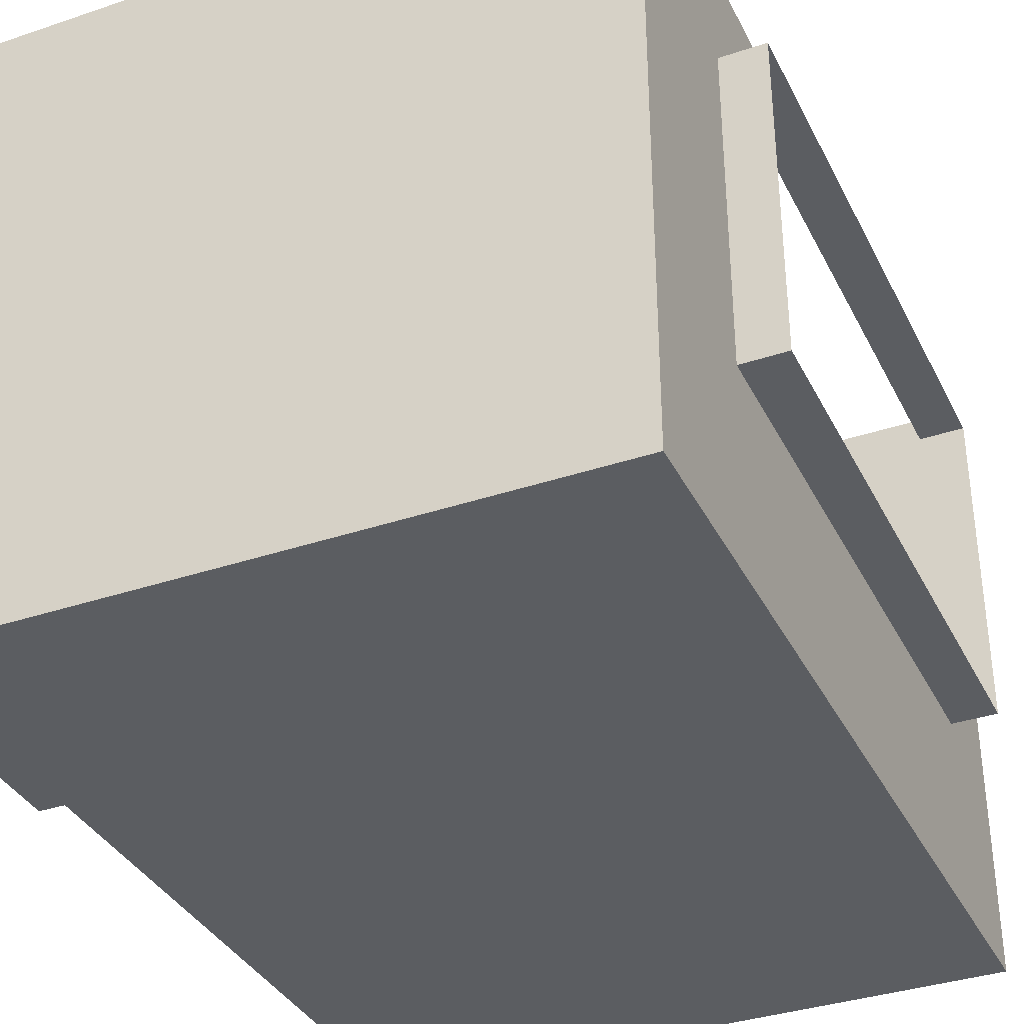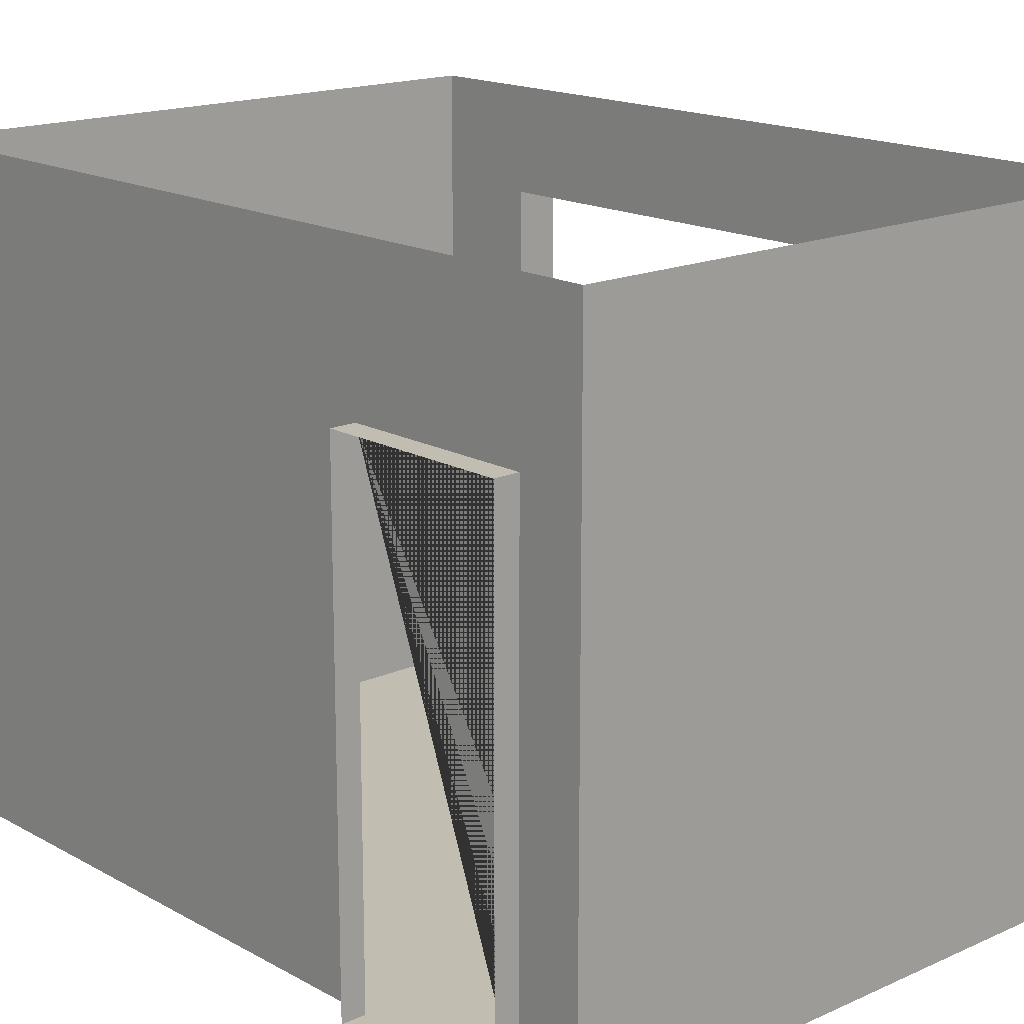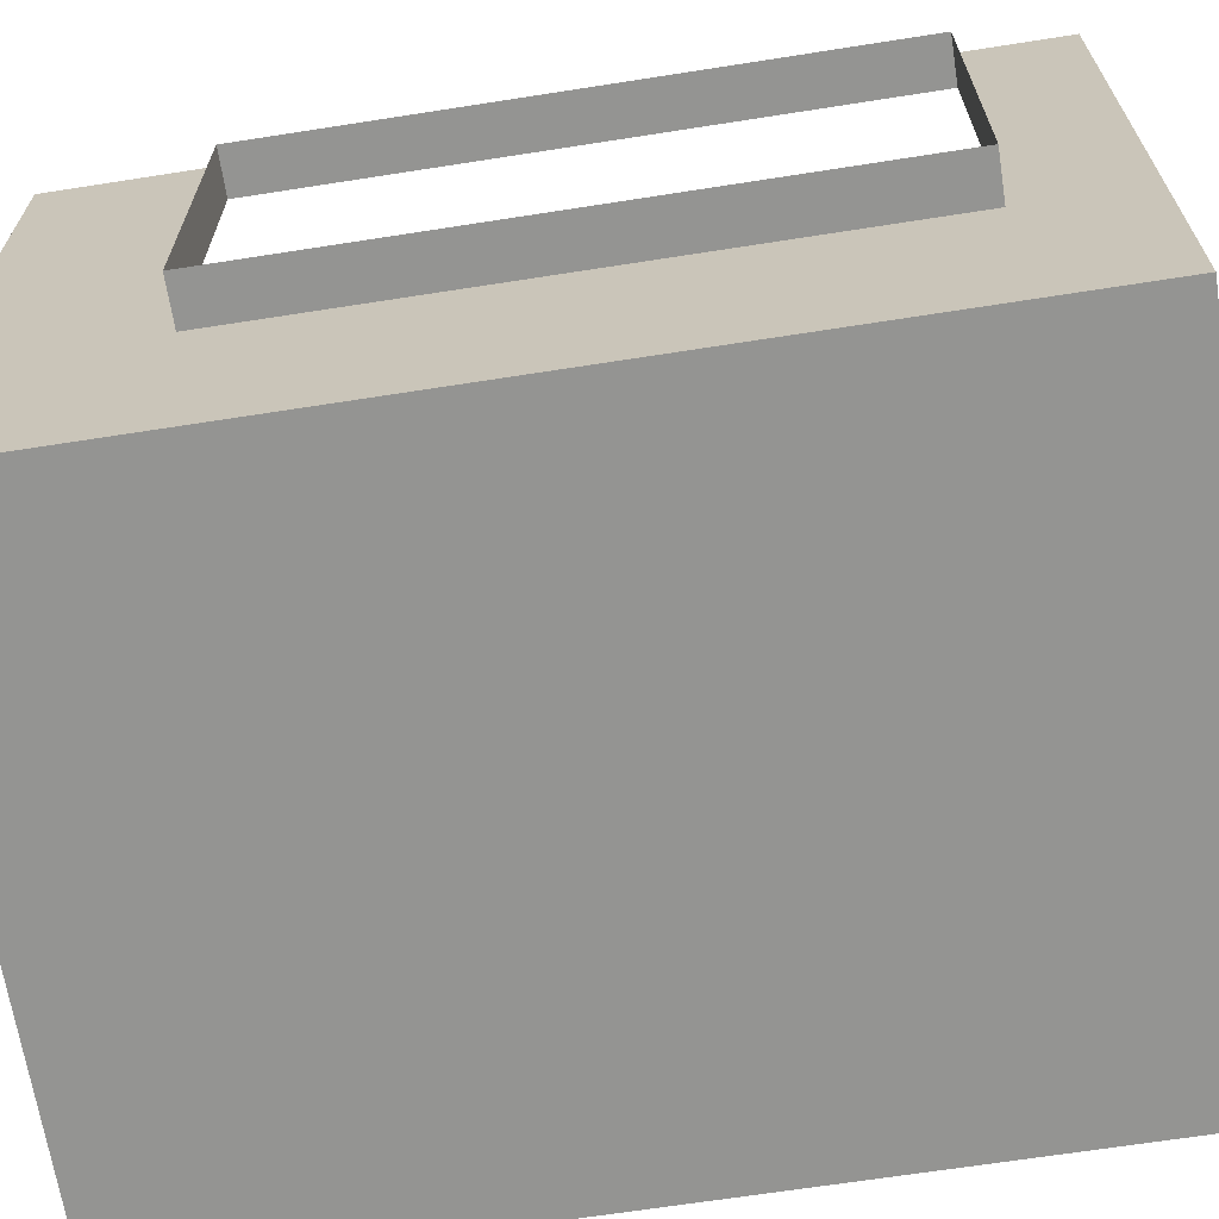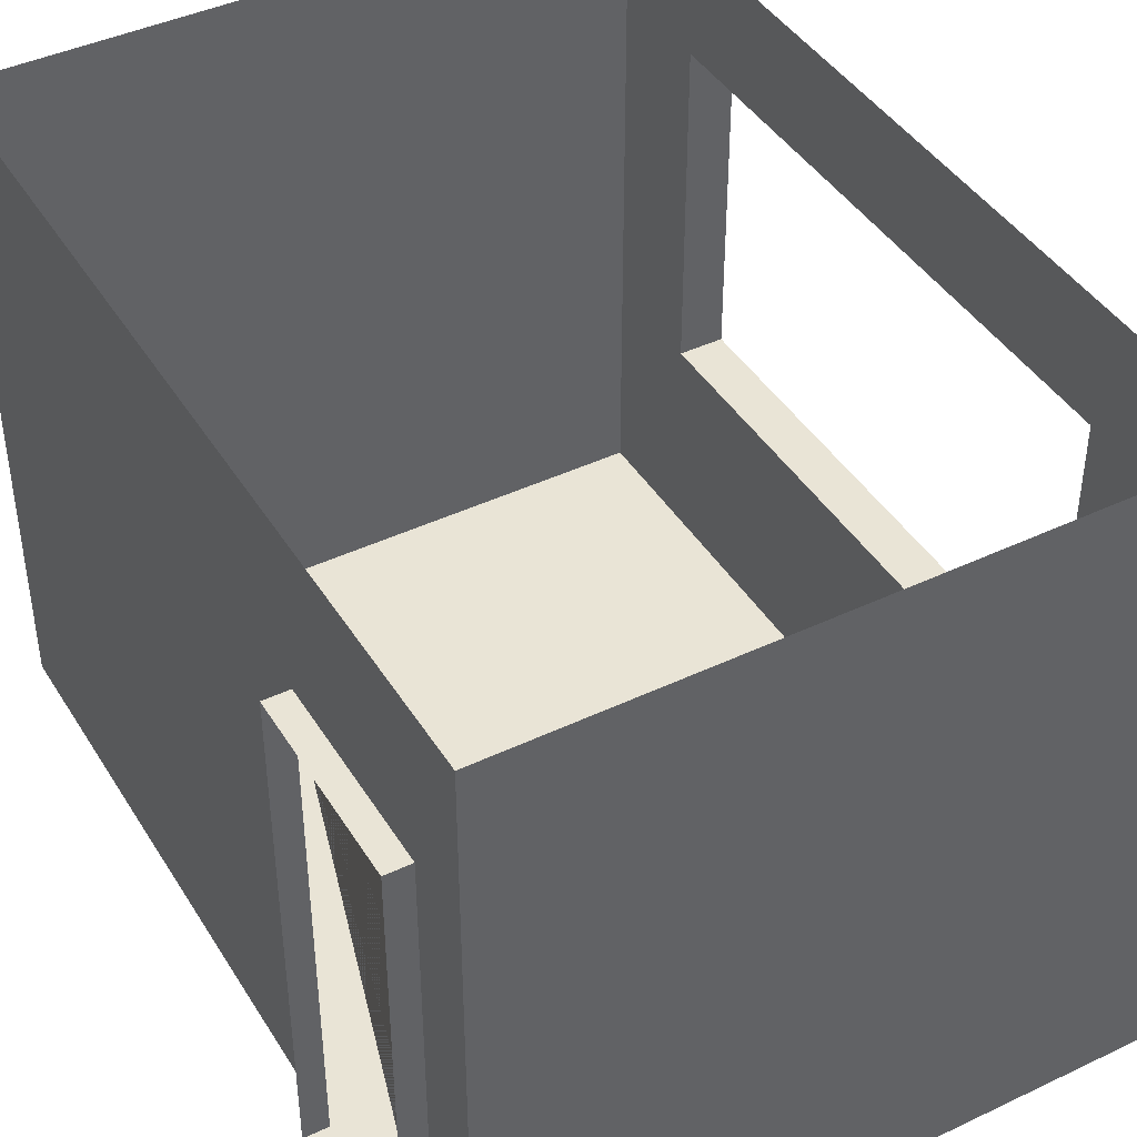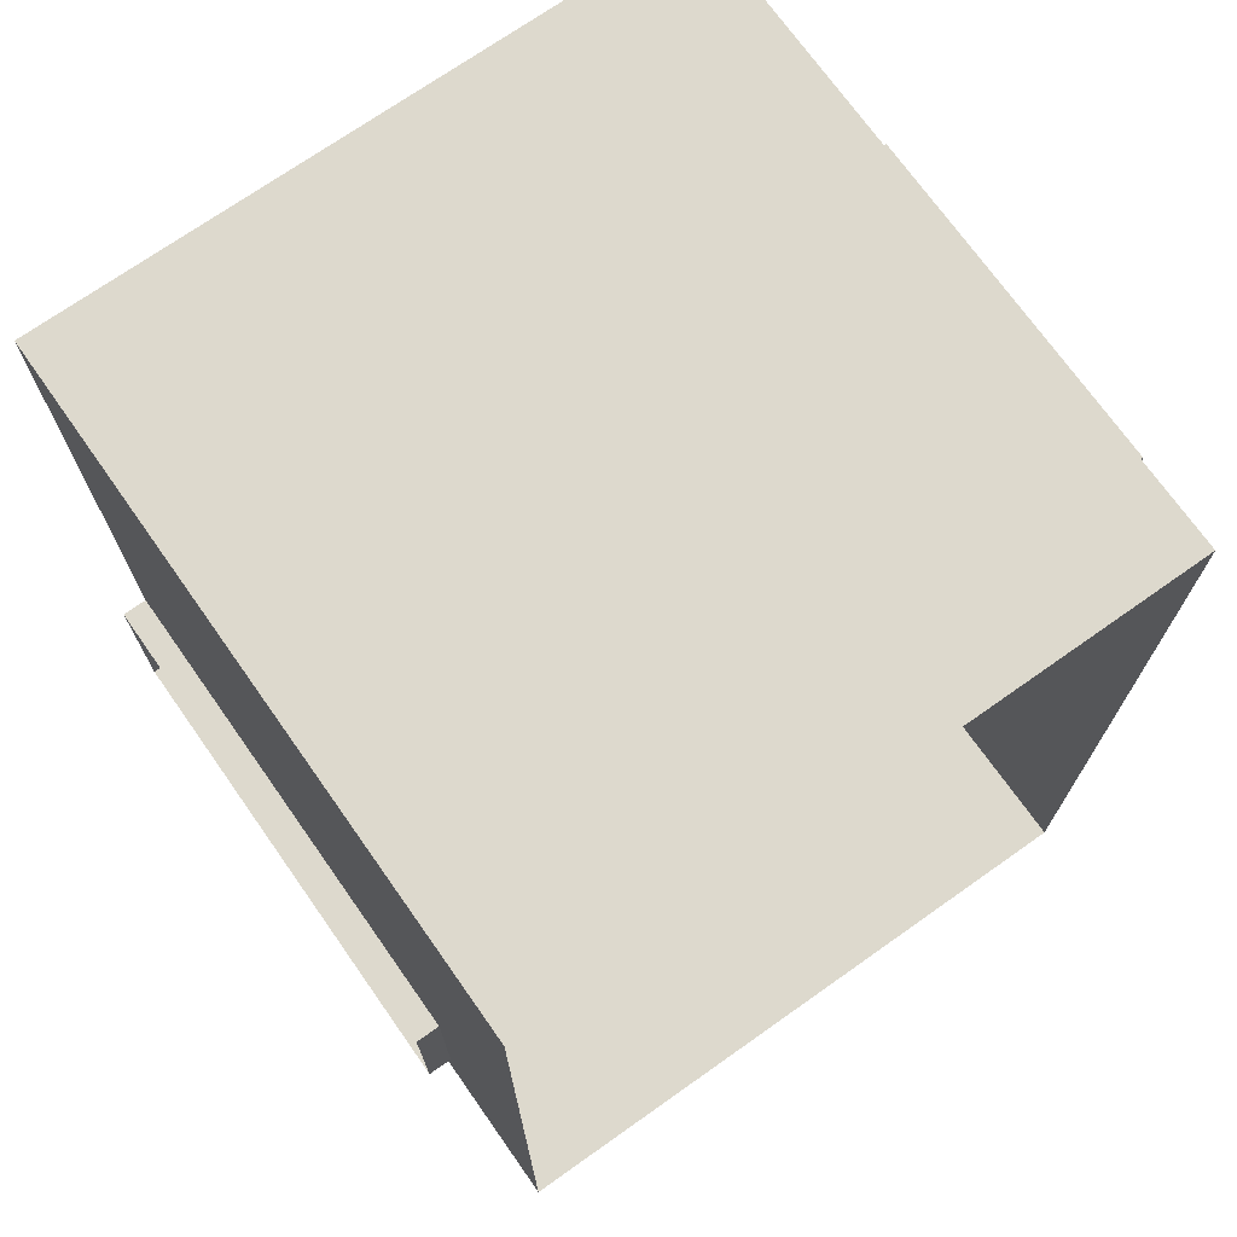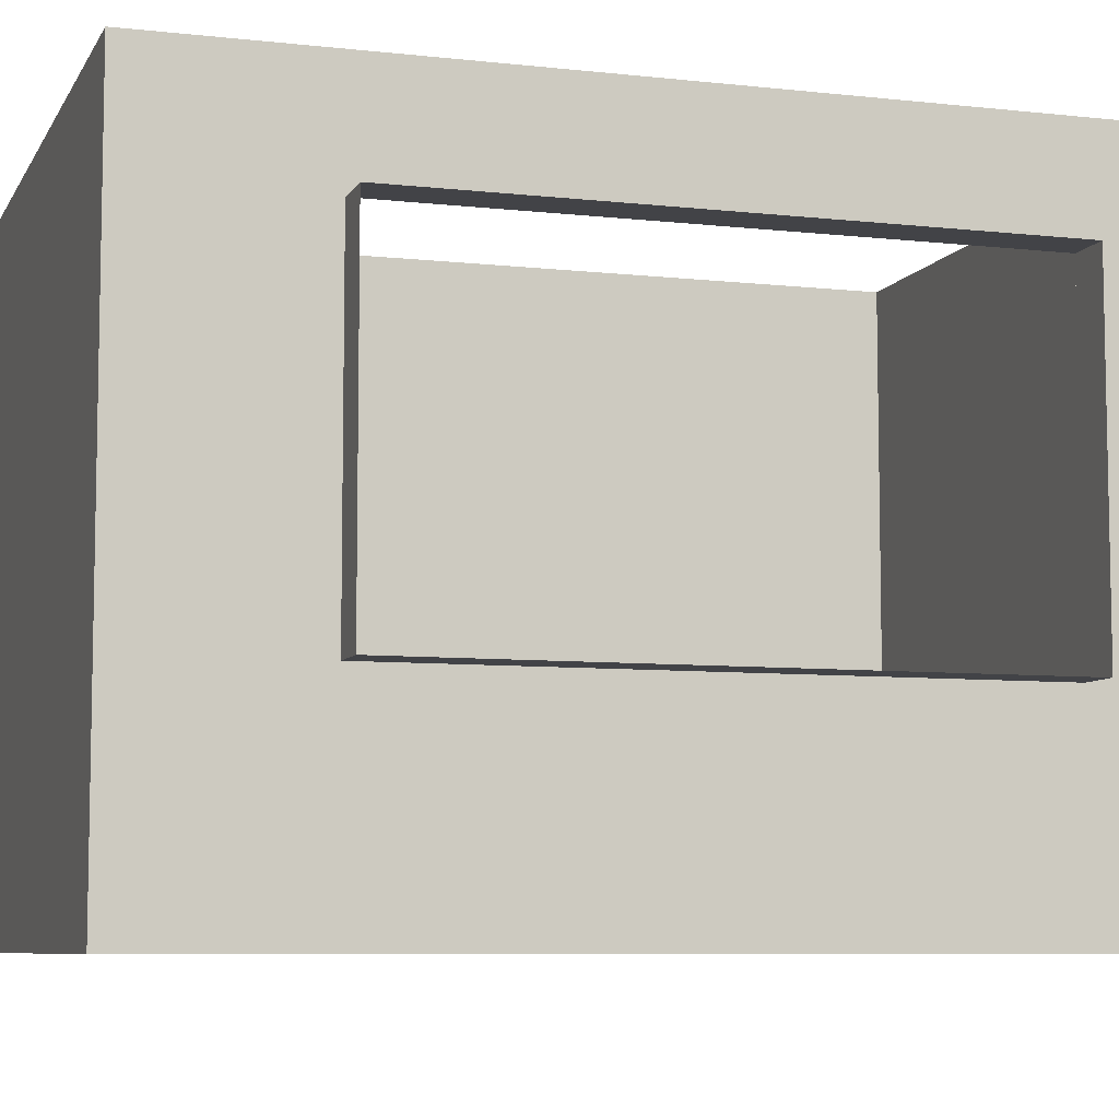
<metadata>
{"format":"obj","ext":"obj","renderer":"f3d","projection":"perspective","resolution":1024,"background":"white","views":[{"elev":-35.9,"azim":-156.1,"up":"+Y"},{"elev":16.7,"azim":137.9,"up":"+Y"},{"elev":-66.9,"azim":-81.1,"up":"+Y"},{"elev":42.6,"azim":150.5,"up":"+Y"},{"elev":71.9,"azim":144.8,"up":"+Z"},{"elev":-7.4,"azim":-107.6,"up":"+Y"}]}
</metadata>
<code>
o boxroom
v 0.006422 0.009597 0.1412
v 0.006422 0.009597 0.1507
v 0.007689 0.009597 0.1507
v 0.007689 0.009597 0.1412
v 0.006422 0.03507 0.1507
v 0.006422 0.03507 0.1412
v 0.007689 0.03507 0.1412
v 0.007689 0.03507 0.1507
v 0.006422 0.009597 0.1819
v -0.0256 0.009597 0.1819
v -0.0256 0.04254 0.1819
v 0.006422 0.04254 0.1819
v -0.0256 0.009597 0.1379
v -0.0256 0.04254 0.1379
v -0.0256 0.04254 0.1468
v -0.0256 0.03697 0.1468
v -0.0256 0.01999 0.1468
v -0.0256 0.009597 0.1468
v 0.006422 0.009597 0.1379
v 0.006422 0.04254 0.1379
v -0.0256 0.009597 0.1763
v -0.0256 0.04254 0.1763
v -0.0256 0.01999 0.1763
v -0.0256 0.03697 0.1763
v -0.02788 0.01999 0.1468
v -0.02788 0.01999 0.1763
v -0.02788 0.03697 0.1468
v -0.02788 0.03697 0.1763
v 0.007689 0.03507 0.1507
f 1 2 3 4
f 5 6 7 8
f 6 1 4 7
f 2 5 8 3
f 9 10 11 12
f 13 14 15 16 17 18
f 19 20 14 13
f 5 2 9 12 20 19 1 6
f 9 2 1 19 13 18 21 10
f 18 17 23 21
f 21 23 24 22 11 10
f 22 24 16 15
f 23 17 25 26
f 17 16 27 25
f 24 23 26 28
f 16 24 28 27
l 29 7
l 3 29

</code>
